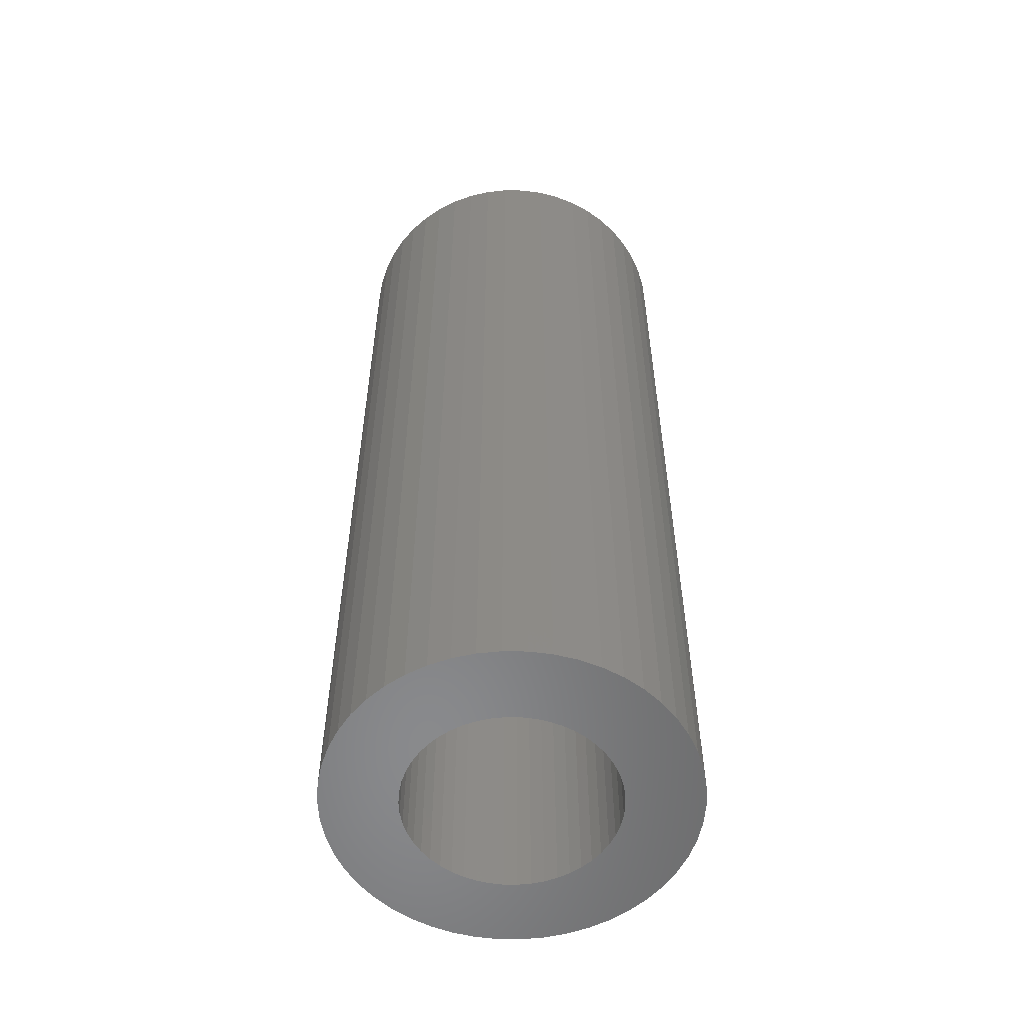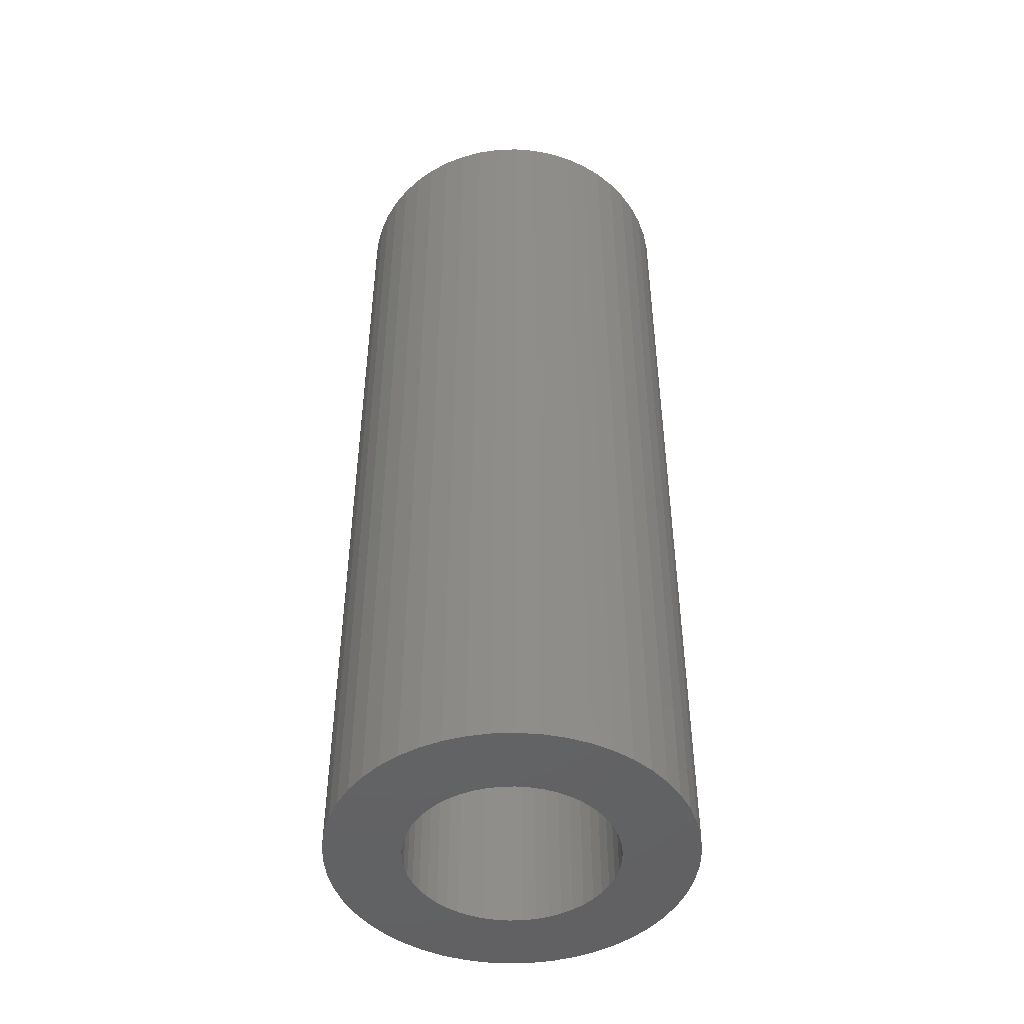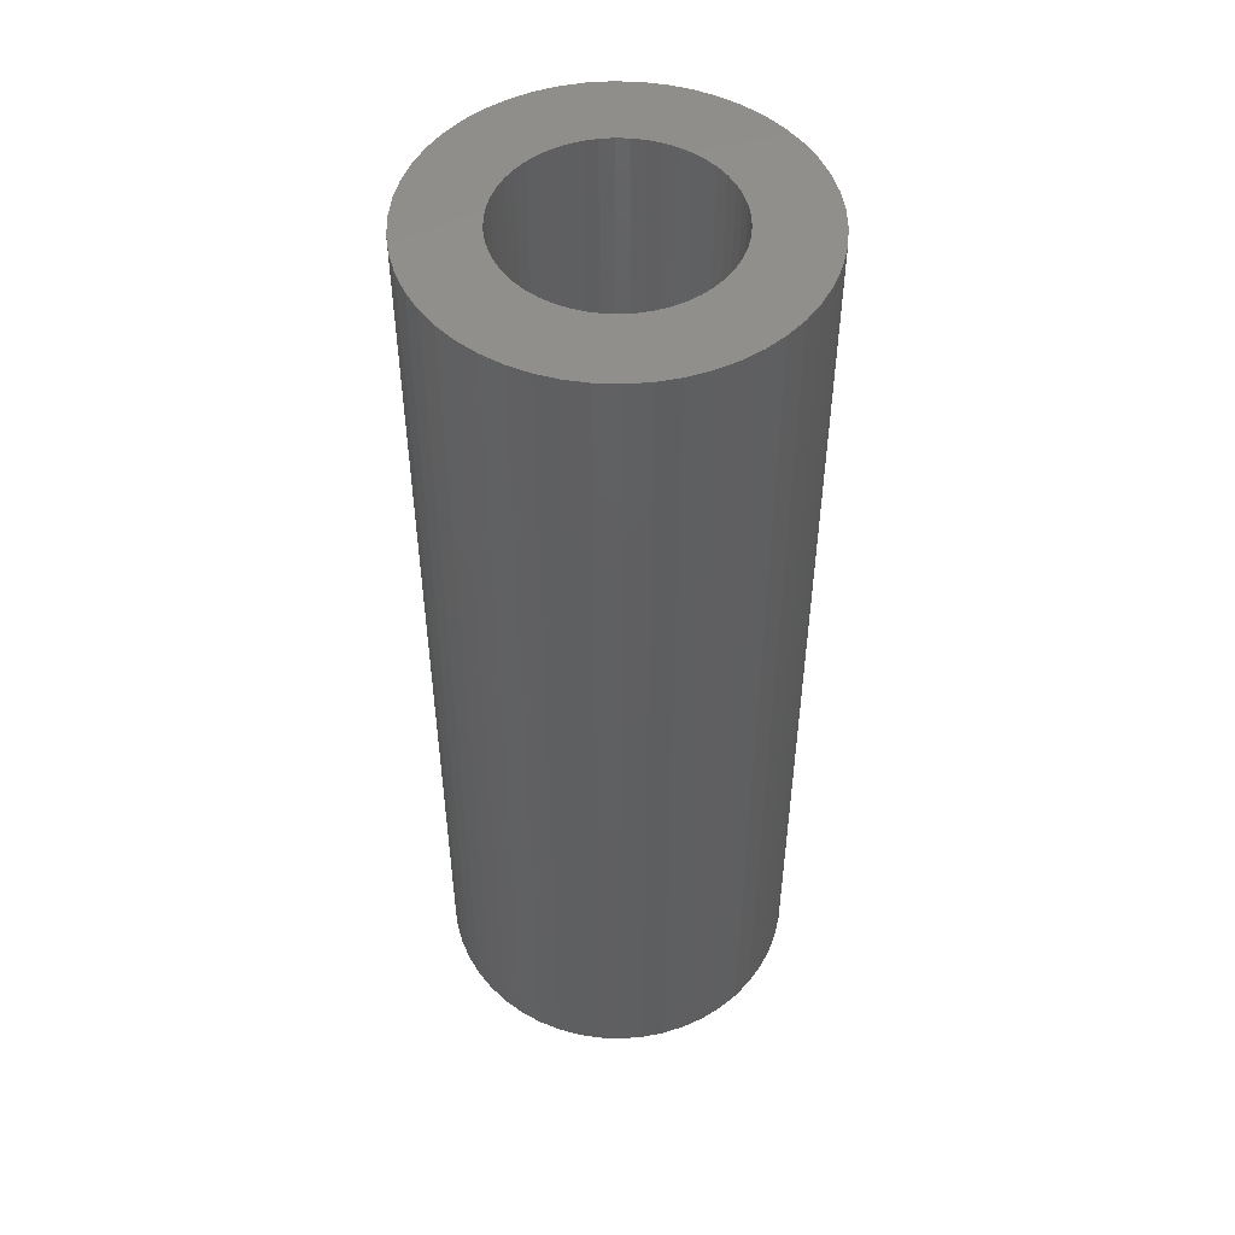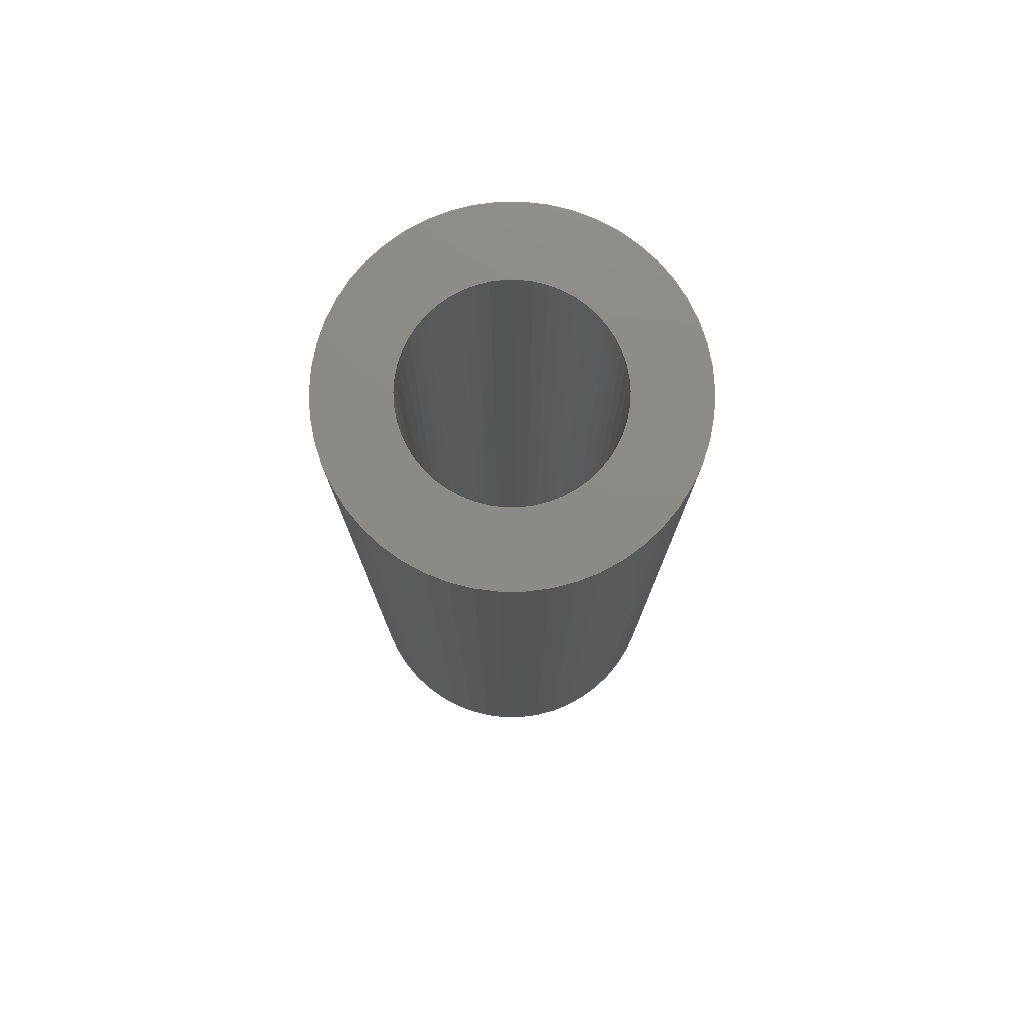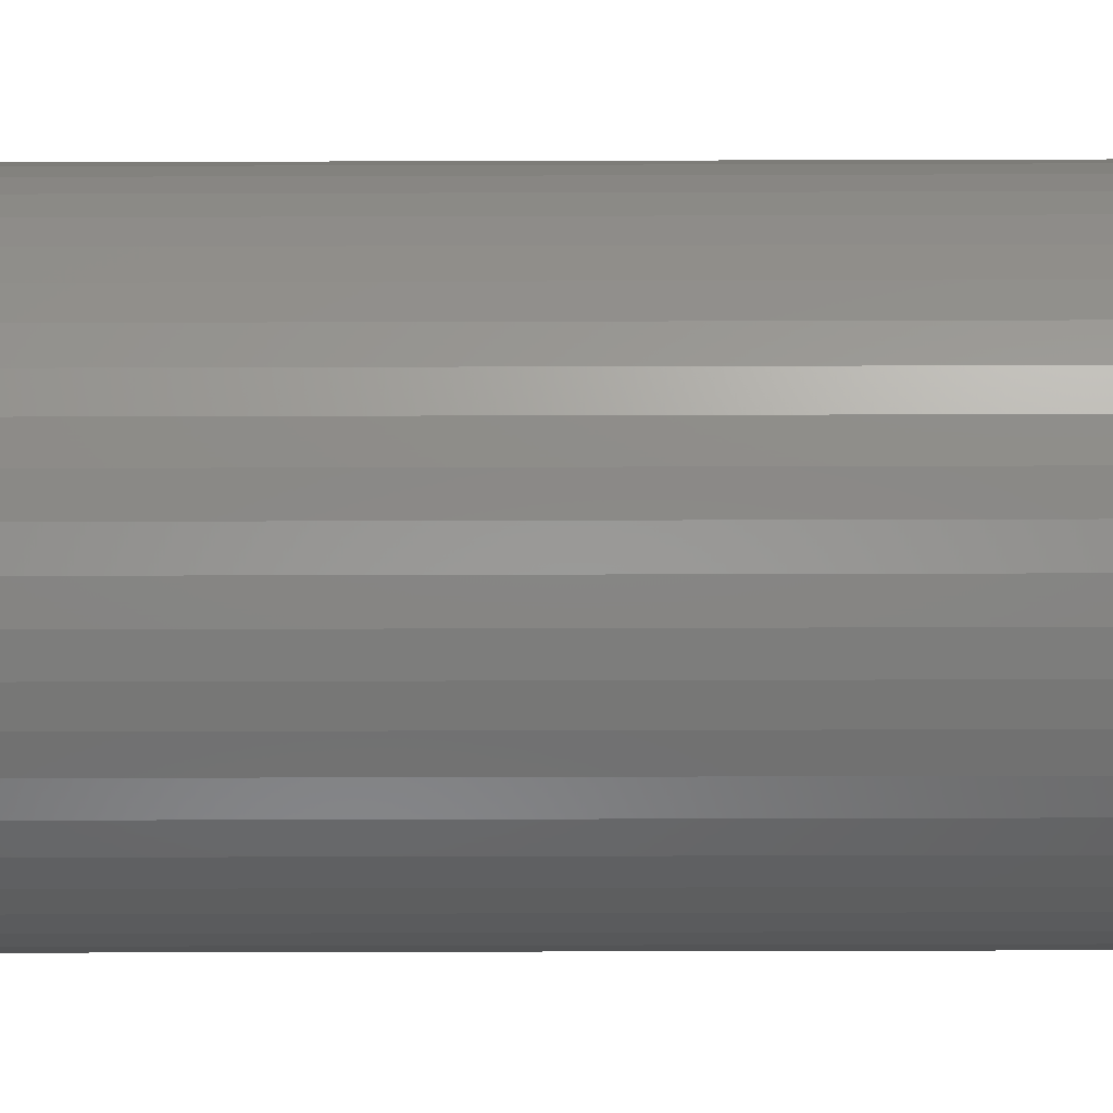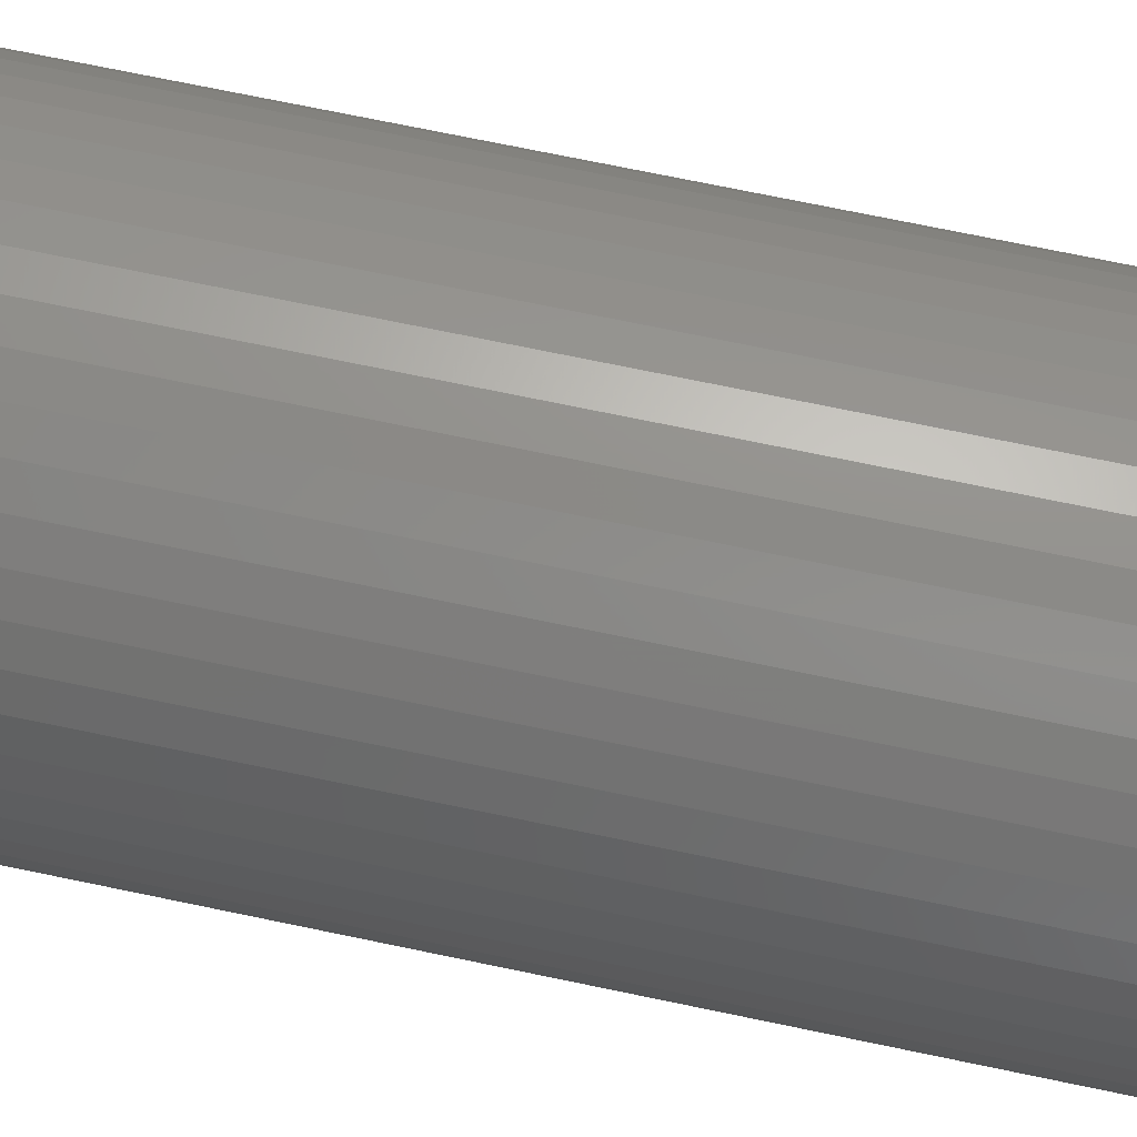
<metadata>
{"format":"stl","ext":"stl","renderer":"f3d","projection":"perspective","resolution":1024,"background":"white","views":[{"elev":-55.8,"azim":28.0,"up":"+Z"},{"elev":-47.1,"azim":-134.6,"up":"+Z"},{"elev":50.1,"azim":-148.9,"up":"+Z"},{"elev":77.2,"azim":-72.1,"up":"+Z"},{"elev":-48.0,"azim":-89.8,"up":"+Y"},{"elev":71.8,"azim":-78.2,"up":"+Y"}]}
</metadata>
<code>
# stl→obj: 200 verts, 400 faces
v 9 0 24
v 8.929 1.128 -24
v 8.929 1.128 24
v 9 0 -24
v -9 0 -24
v -8.929 1.128 24
v -8.929 1.128 -24
v -9 0 24
v 0.5651 8.982 -24
v -0.5651 8.982 24
v 0.5651 8.982 24
v -0.5651 8.982 -24
v 6.561 6.161 -24
v 5.737 6.935 24
v 6.561 6.161 24
v 5.737 6.935 -24
v -5.737 6.935 -24
v -6.561 6.161 24
v -5.737 6.935 24
v -6.561 6.161 -24
v -2.781 8.56 -24
v -3.832 8.143 24
v -2.781 8.56 24
v -3.832 8.143 -24
v 8.368 3.313 24
v 7.887 4.336 -24
v 7.887 4.336 24
v 8.368 3.313 -24
v 8.717 2.238 -24
v 8.717 2.238 24
v 7.281 5.29 -24
v 7.281 5.29 24
v 3.832 8.143 -24
v 2.781 8.56 24
v 3.832 8.143 24
v 2.781 8.56 -24
v 1.686 8.841 24
v 1.686 8.841 -24
v 4.822 7.599 24
v 4.822 7.599 -24
v -8.368 3.313 -24
v -7.887 4.336 24
v -7.887 4.336 -24
v -8.368 3.313 24
v -7.281 5.29 24
v -7.281 5.29 -24
v -8.717 2.238 -24
v -8.717 2.238 24
v -4.822 7.599 -24
v -4.822 7.599 24
v -1.686 8.841 24
v -1.686 8.841 -24
v 8.929 -1.128 24
v 8.929 -1.128 -24
v -7.887 -4.336 -24
v -8.368 -3.313 24
v -8.368 -3.313 -24
v -7.887 -4.336 24
v 0.5651 -8.982 -24
v 1.686 -8.841 24
v 0.5651 -8.982 24
v 1.686 -8.841 -24
v 7.281 -5.29 24
v 7.887 -4.336 -24
v 7.887 -4.336 24
v 7.281 -5.29 -24
v 8.717 -2.238 24
v 8.717 -2.238 -24
v -7.281 -5.29 -24
v -7.281 -5.29 24
v -8.717 -2.238 24
v -8.717 -2.238 -24
v 2.781 -8.56 -24
v 3.832 -8.143 24
v 2.781 -8.56 24
v 3.832 -8.143 -24
v 5.25 0 24
v 5.209 0.658 24
v 5.085 1.306 24
v 5.209 -0.658 24
v 4.881 1.933 24
v 4.601 2.529 24
v 5.085 -1.306 24
v 4.247 3.086 24
v 8.368 -3.313 24
v 3.827 3.594 24
v 4.881 -1.933 24
v 3.346 4.045 24
v 2.813 4.433 24
v 2.235 4.75 24
v 1.622 4.993 24
v 0.9838 5.157 24
v 0.3296 5.24 24
v -0.3296 5.24 24
v -0.9838 5.157 24
v -1.622 4.993 24
v -2.235 4.75 24
v -2.813 4.433 24
v -3.346 4.045 24
v -3.827 3.594 24
v -4.247 3.086 24
v -4.601 2.529 24
v -4.881 1.933 24
v 4.601 -2.529 24
v 4.247 -3.086 24
v 6.561 -6.161 24
v 3.827 -3.594 24
v 5.737 -6.935 24
v 3.346 -4.045 24
v 4.822 -7.599 24
v 2.813 -4.433 24
v 2.235 -4.75 24
v 1.622 -4.993 24
v 0.9838 -5.157 24
v 0.3296 -5.24 24
v -0.3296 -5.24 24
v -0.5651 -8.982 24
v -0.9838 -5.157 24
v -1.686 -8.841 24
v -1.622 -4.993 24
v -2.781 -8.56 24
v -2.235 -4.75 24
v -3.832 -8.143 24
v -2.813 -4.433 24
v -4.822 -7.599 24
v -3.346 -4.045 24
v -5.737 -6.935 24
v -3.827 -3.594 24
v -6.561 -6.161 24
v -4.247 -3.086 24
v -4.601 -2.529 24
v -4.881 -1.933 24
v -5.085 -1.306 24
v -5.209 -0.658 24
v -8.929 -1.128 24
v -5.25 0 24
v -5.085 1.306 24
v -5.209 0.658 24
v 5.737 -6.935 -24
v 6.561 -6.161 -24
v 8.368 -3.313 -24
v -3.832 -8.143 -24
v -2.781 -8.56 -24
v -6.561 -6.161 -24
v -8.929 -1.128 -24
v 5.25 0 -24
v 5.209 -0.658 -24
v 5.085 -1.306 -24
v 5.209 0.658 -24
v 4.881 -1.933 -24
v 4.601 -2.529 -24
v 5.085 1.306 -24
v 4.247 -3.086 -24
v 3.827 -3.594 -24
v 4.881 1.933 -24
v 3.346 -4.045 -24
v 4.822 -7.599 -24
v 2.813 -4.433 -24
v 2.235 -4.75 -24
v 1.622 -4.993 -24
v 0.9838 -5.157 -24
v 0.3296 -5.24 -24
v -0.3296 -5.24 -24
v -0.5651 -8.982 -24
v -0.9838 -5.157 -24
v -1.686 -8.841 -24
v -1.622 -4.993 -24
v -2.235 -4.75 -24
v -2.813 -4.433 -24
v -4.822 -7.599 -24
v -3.346 -4.045 -24
v -5.737 -6.935 -24
v -3.827 -3.594 -24
v -4.247 -3.086 -24
v -4.601 -2.529 -24
v -4.881 -1.933 -24
v 4.601 2.529 -24
v 4.247 3.086 -24
v 3.827 3.594 -24
v 3.346 4.045 -24
v 2.813 4.433 -24
v 2.235 4.75 -24
v 1.622 4.993 -24
v 0.9838 5.157 -24
v 0.3296 5.24 -24
v -0.3296 5.24 -24
v -0.9838 5.157 -24
v -1.622 4.993 -24
v -2.235 4.75 -24
v -2.813 4.433 -24
v -3.346 4.045 -24
v -3.827 3.594 -24
v -4.247 3.086 -24
v -4.601 2.529 -24
v -4.881 1.933 -24
v -5.085 1.306 -24
v -5.209 0.658 -24
v -5.25 0 -24
v -5.085 -1.306 -24
v -5.209 -0.658 -24
f 1 2 3
f 2 1 4
f 5 6 7
f 6 5 8
f 9 10 11
f 10 9 12
f 13 14 15
f 14 13 16
f 17 18 19
f 18 17 20
f 21 22 23
f 22 21 24
f 25 26 27
f 26 25 28
f 3 29 30
f 29 3 2
f 27 31 32
f 31 27 26
f 33 34 35
f 34 33 36
f 36 37 34
f 37 36 38
f 16 39 14
f 39 16 40
f 41 42 43
f 42 41 44
f 43 45 46
f 45 43 42
f 47 44 41
f 44 47 48
f 49 19 50
f 19 49 17
f 12 51 10
f 51 12 52
f 53 4 1
f 4 53 54
f 55 56 57
f 56 55 58
f 59 60 61
f 60 59 62
f 30 28 25
f 28 30 29
f 32 13 15
f 13 32 31
f 38 11 37
f 11 38 9
f 40 35 39
f 35 40 33
f 52 23 51
f 23 52 21
f 63 64 65
f 64 63 66
f 67 54 53
f 54 67 68
f 69 58 55
f 58 69 70
f 57 71 72
f 71 57 56
f 73 74 75
f 74 73 76
f 62 75 60
f 75 62 73
f 46 18 20
f 18 46 45
f 77 1 3
f 78 3 30
f 1 77 53
f 79 30 25
f 80 53 77
f 81 25 27
f 53 80 67
f 82 27 32
f 83 67 80
f 84 32 15
f 67 83 85
f 86 15 14
f 87 85 83
f 85 87 65
f 3 78 77
f 30 79 78
f 25 81 79
f 88 14 39
f 27 82 81
f 32 84 82
f 89 39 35
f 15 86 84
f 14 88 86
f 39 89 88
f 90 35 34
f 35 90 89
f 91 34 37
f 34 91 90
f 37 92 91
f 11 92 37
f 11 93 92
f 11 94 93
f 10 94 11
f 10 95 94
f 51 95 10
f 95 51 96
f 23 96 51
f 96 23 97
f 22 97 23
f 97 22 98
f 50 98 22
f 98 50 99
f 19 99 50
f 99 19 100
f 18 100 19
f 100 18 101
f 45 101 18
f 101 45 102
f 42 102 45
f 102 42 103
f 104 65 87
f 65 104 63
f 105 63 104
f 63 105 106
f 107 106 105
f 106 107 108
f 109 108 107
f 108 109 110
f 111 110 109
f 110 111 74
f 112 74 111
f 74 112 75
f 113 75 112
f 75 113 60
f 114 60 113
f 114 61 60
f 115 61 114
f 116 61 115
f 116 117 61
f 118 117 116
f 119 118 120
f 118 119 117
f 121 120 122
f 120 121 119
f 123 122 124
f 125 124 126
f 127 126 128
f 122 123 121
f 129 128 130
f 70 130 131
f 124 125 123
f 58 131 132
f 56 132 133
f 71 133 134
f 135 134 136
f 44 103 42
f 126 127 125
f 103 44 137
f 128 129 127
f 48 137 44
f 130 70 129
f 137 48 138
f 131 58 70
f 6 138 48
f 132 56 58
f 138 6 136
f 133 71 56
f 8 136 6
f 134 135 71
f 136 8 135
f 7 48 47
f 48 7 6
f 24 50 22
f 50 24 49
f 139 106 108
f 106 139 140
f 65 141 85
f 141 65 64
f 85 68 67
f 68 85 141
f 142 121 123
f 121 142 143
f 144 70 69
f 70 144 129
f 145 8 5
f 8 145 135
f 146 4 54
f 147 54 68
f 4 146 2
f 148 68 141
f 149 2 146
f 150 141 64
f 2 149 29
f 151 64 66
f 152 29 149
f 153 66 140
f 29 152 28
f 154 140 139
f 155 28 152
f 28 155 26
f 54 147 146
f 68 148 147
f 141 150 148
f 156 139 157
f 64 151 150
f 66 153 151
f 158 157 76
f 140 154 153
f 139 156 154
f 157 158 156
f 159 76 73
f 76 159 158
f 160 73 62
f 73 160 159
f 62 161 160
f 59 161 62
f 59 162 161
f 59 163 162
f 164 163 59
f 164 165 163
f 166 165 164
f 165 166 167
f 143 167 166
f 167 143 168
f 142 168 143
f 168 142 169
f 170 169 142
f 169 170 171
f 172 171 170
f 171 172 173
f 144 173 172
f 173 144 174
f 69 174 144
f 174 69 175
f 55 175 69
f 175 55 176
f 177 26 155
f 26 177 31
f 178 31 177
f 31 178 13
f 179 13 178
f 13 179 16
f 180 16 179
f 16 180 40
f 181 40 180
f 40 181 33
f 182 33 181
f 33 182 36
f 183 36 182
f 36 183 38
f 184 38 183
f 184 9 38
f 185 9 184
f 186 9 185
f 186 12 9
f 187 12 186
f 52 187 188
f 187 52 12
f 21 188 189
f 188 21 52
f 24 189 190
f 49 190 191
f 17 191 192
f 189 24 21
f 20 192 193
f 46 193 194
f 190 49 24
f 43 194 195
f 41 195 196
f 47 196 197
f 7 197 198
f 57 176 55
f 191 17 49
f 176 57 199
f 192 20 17
f 72 199 57
f 193 46 20
f 199 72 200
f 194 43 46
f 145 200 72
f 195 41 43
f 200 145 198
f 196 47 41
f 5 198 145
f 197 7 47
f 198 5 7
f 72 135 145
f 135 72 71
f 76 110 74
f 110 76 157
f 164 61 117
f 61 164 59
f 166 117 119
f 117 166 164
f 143 119 121
f 119 143 166
f 172 125 127
f 125 172 170
f 144 127 129
f 127 144 172
f 157 108 110
f 108 157 139
f 106 66 63
f 66 106 140
f 170 123 125
f 123 170 142
f 177 84 178
f 84 177 82
f 183 90 91
f 90 183 182
f 189 96 97
f 96 189 188
f 103 194 102
f 194 103 195
f 148 80 147
f 80 148 83
f 180 86 88
f 86 180 179
f 186 93 94
f 93 186 185
f 182 89 90
f 89 182 181
f 136 197 138
f 197 136 198
f 101 192 100
f 192 101 193
f 190 97 98
f 97 190 189
f 188 95 96
f 95 188 187
f 146 78 149
f 78 146 77
f 171 128 126
f 128 171 173
f 131 176 132
f 176 131 175
f 158 112 111
f 112 158 159
f 178 86 179
f 86 178 84
f 184 91 92
f 91 184 183
f 185 92 93
f 92 185 184
f 181 88 89
f 88 181 180
f 137 195 103
f 195 137 196
f 138 196 137
f 196 138 197
f 102 193 101
f 193 102 194
f 187 94 95
f 94 187 186
f 191 98 99
f 98 191 190
f 192 99 100
f 99 192 191
f 147 77 146
f 77 147 80
f 154 105 153
f 105 154 107
f 134 198 136
f 198 134 200
f 130 175 131
f 175 130 174
f 161 115 114
f 115 161 162
f 156 111 109
f 111 156 158
f 155 82 177
f 82 155 81
f 152 81 155
f 81 152 79
f 149 79 152
f 79 149 78
f 151 87 150
f 87 151 104
f 150 83 148
f 83 150 87
f 153 104 151
f 104 153 105
f 163 118 116
f 118 163 165
f 132 199 133
f 199 132 176
f 133 200 134
f 200 133 199
f 128 174 130
f 174 128 173
f 159 113 112
f 113 159 160
f 160 114 113
f 114 160 161
f 162 116 115
f 116 162 163
f 168 124 122
f 124 168 169
f 167 122 120
f 122 167 168
f 154 109 107
f 109 154 156
f 169 126 124
f 126 169 171
f 165 120 118
f 120 165 167

</code>
